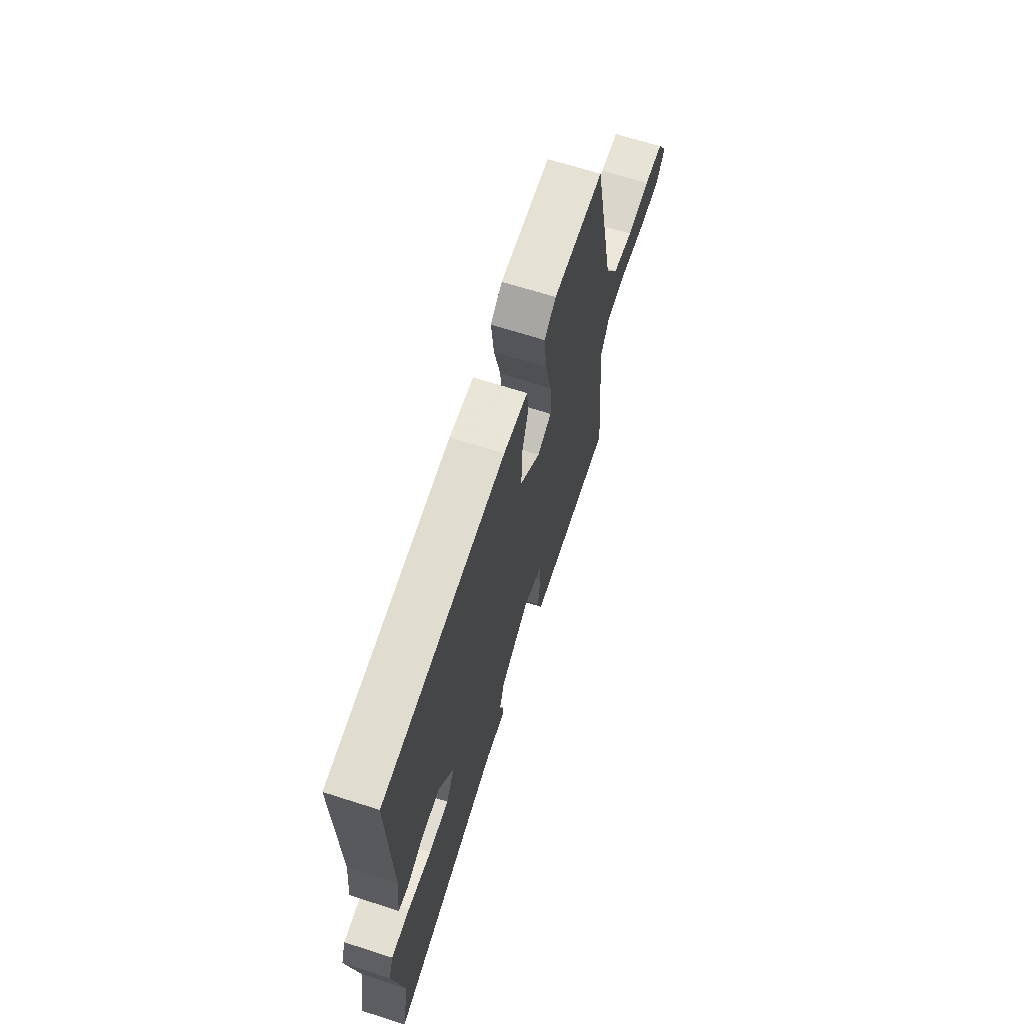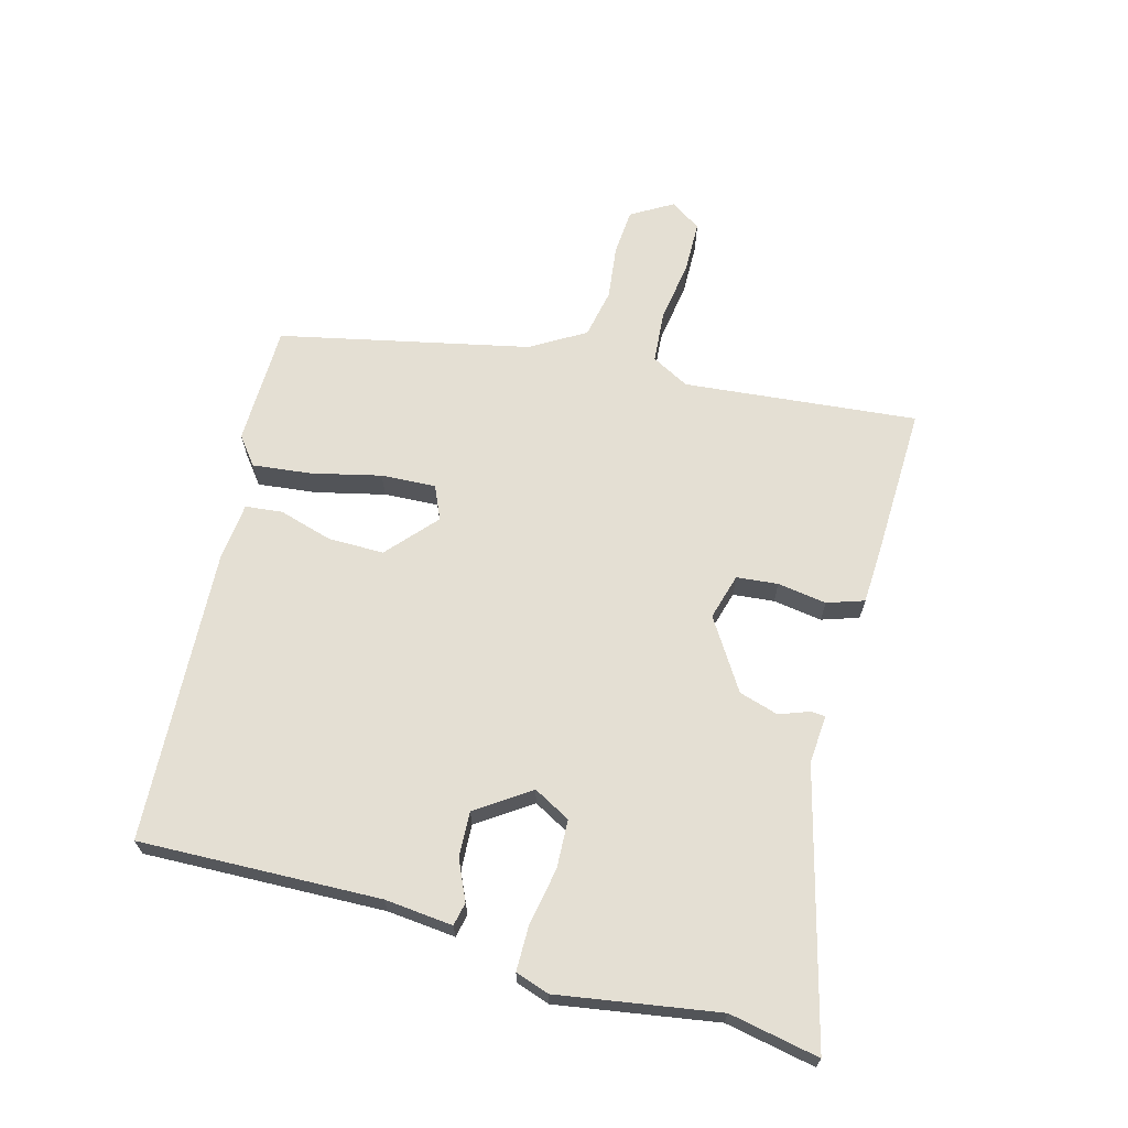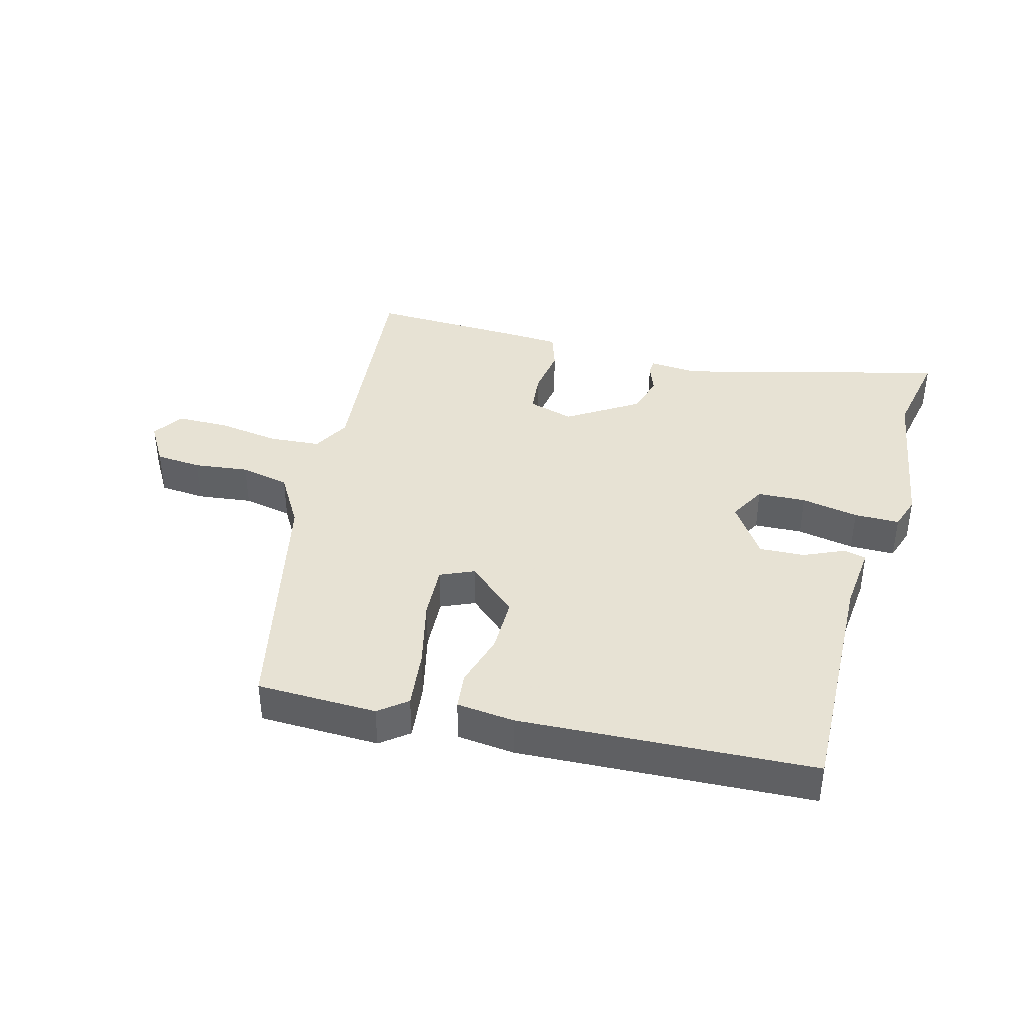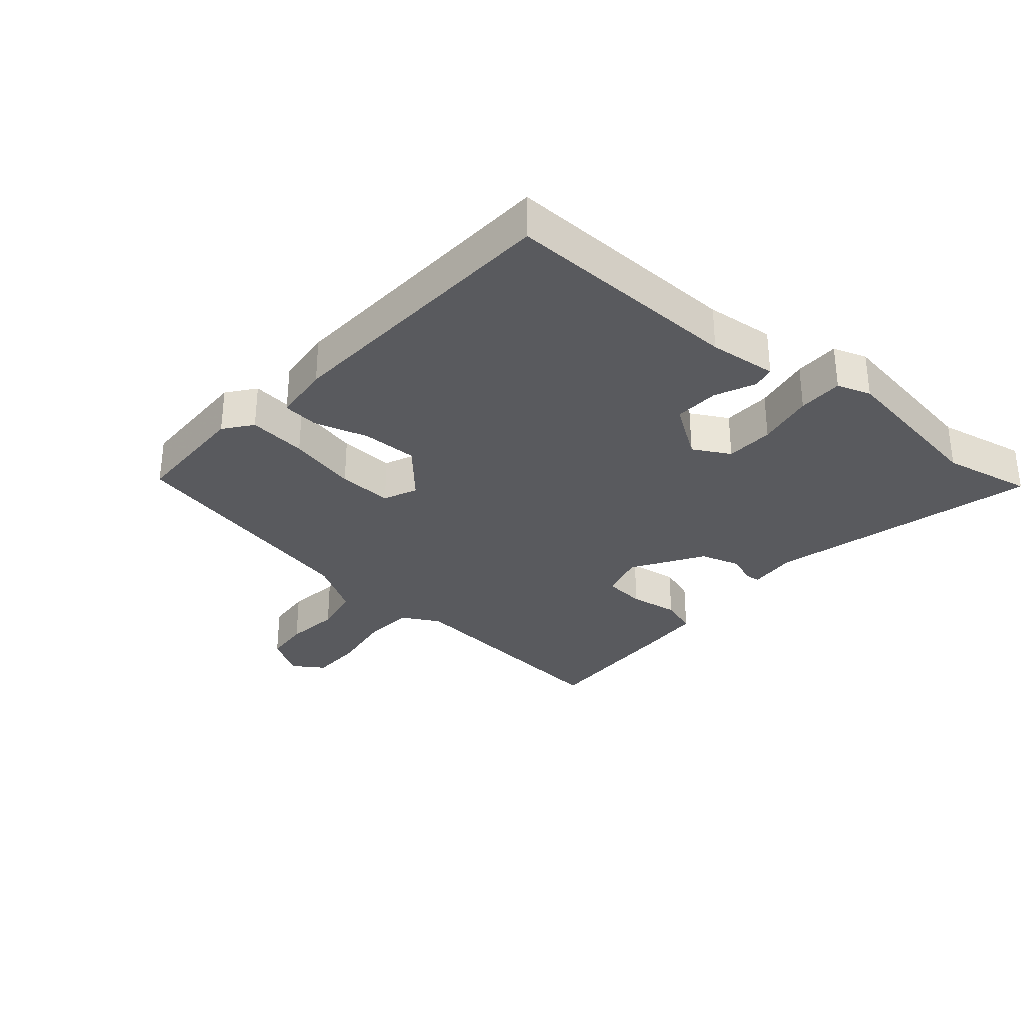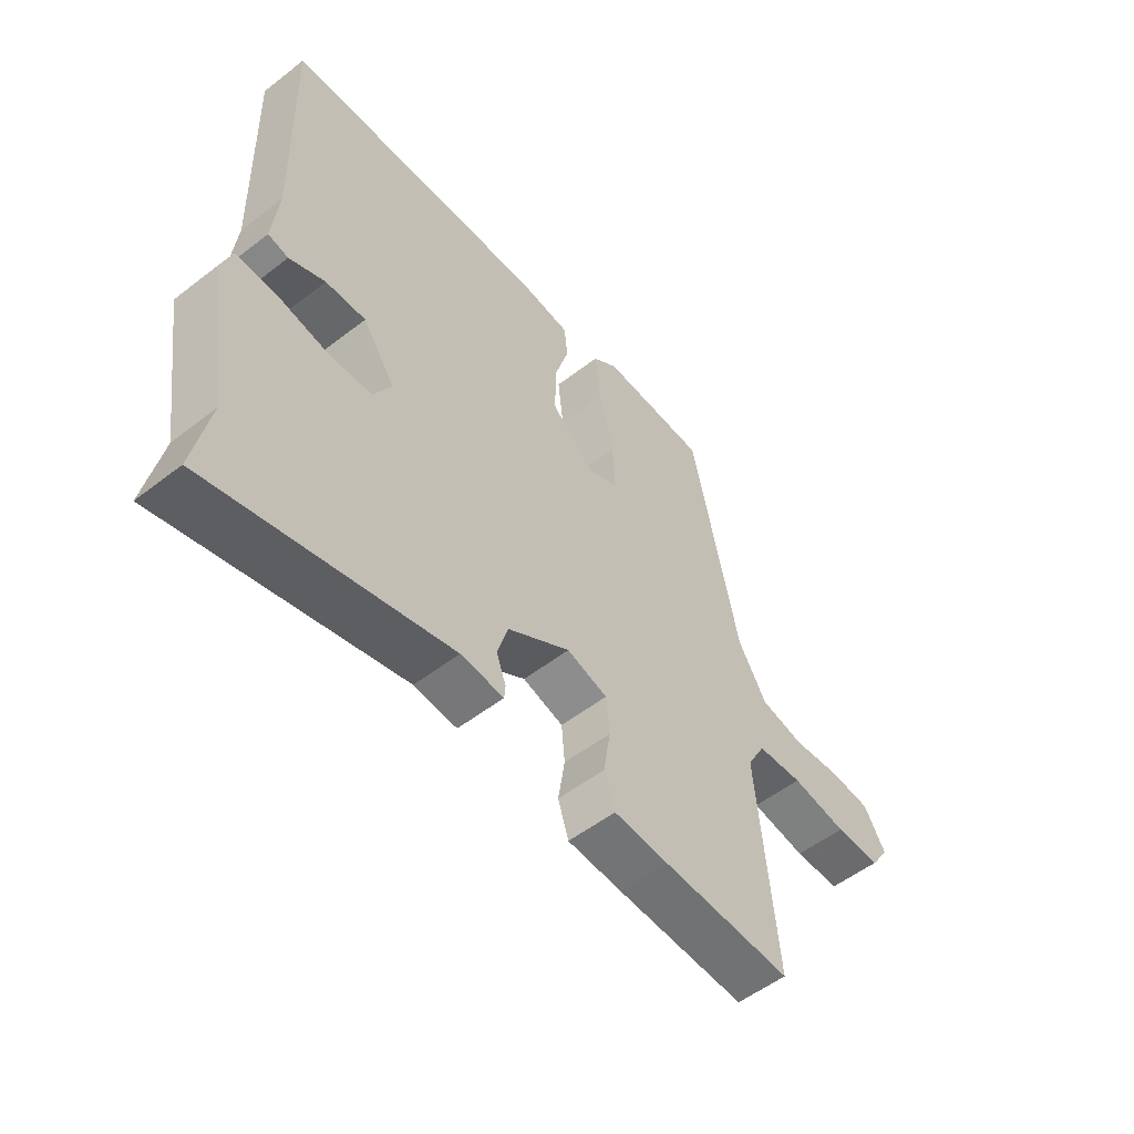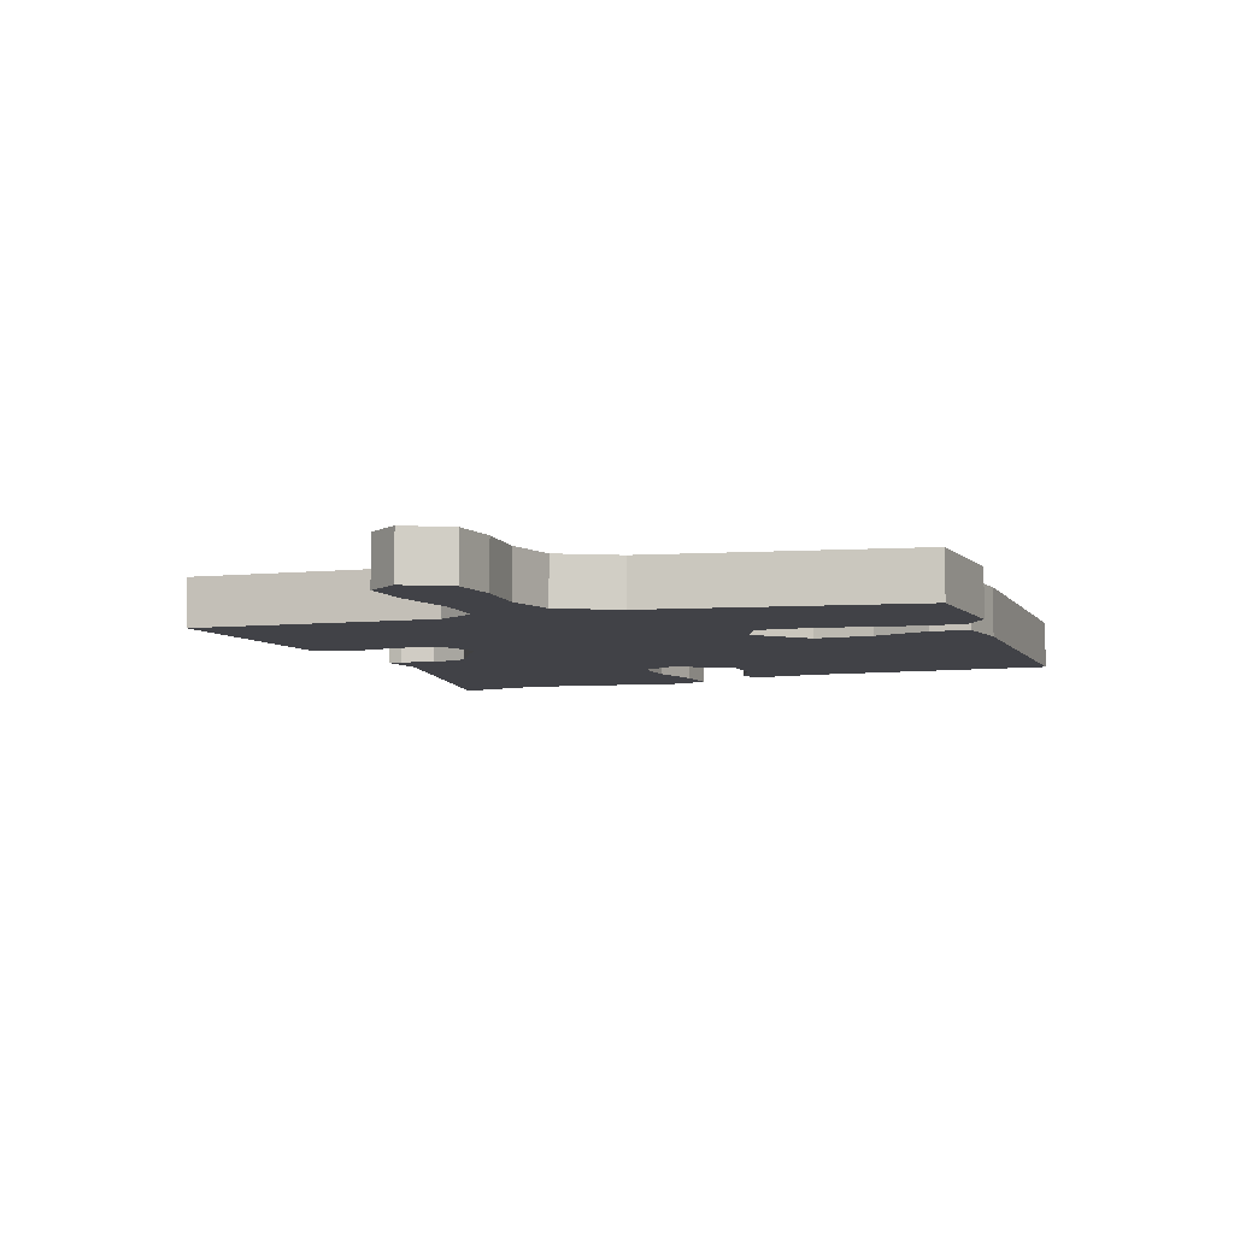
<metadata>
{"format":"obj","ext":"obj","renderer":"f3d","projection":"perspective","resolution":1024,"background":"white","views":[{"elev":66.7,"azim":107.9,"up":"+Z"},{"elev":66.7,"azim":104.9,"up":"+Y"},{"elev":39.7,"azim":14.9,"up":"+Y"},{"elev":-31.7,"azim":49.3,"up":"+Y"},{"elev":-54.0,"azim":129.5,"up":"+Z"},{"elev":-6.8,"azim":-68.0,"up":"+Y"}]}
</metadata>
<code>
v 0.486 0.07 -0.429
v 0.514 0.07 -0.57
v 0.093 0.07 -0.463
v 0.017 0.07 -0.469
v 0.015 0.07 -0.446
v 0.032 0.07 -0.399
v 0.013 0.07 -0.337
v -0.097 0.07 -0.268
v -0.169 0.07 -0.289
v -0.175 0.07 -0.354
v -0.163 0.07 -0.431
v -0.182 0.07 -0.489
v -0.279 0.07 -0.494
v -0.509 0.07 -0.502
v -0.475 0.07 -0.135
v -0.507 0.07 -0.076
v -0.588 0.07 -0.07
v -0.686 0.07 -0.085
v -0.767 0.07 -0.084
v -0.799 0.07 -0.036
v -0.761 0.07 0.029
v -0.689 0.07 0.035
v -0.603 0.07 0.025
v -0.526 0.07 0.041
v -0.476 0.07 0.126
v -0.393 0.07 0.518
v -0.204 0.07 0.523
v -0.16 0.07 0.489
v -0.17 0.07 0.397
v -0.195 0.07 0.288
v -0.199 0.07 0.202
v -0.146 0.07 0.179
v -0.069 0.07 0.248
v -0.07 0.07 0.336
v -0.095 0.07 0.42
v -0.089 0.07 0.478
v 0.002 0.07 0.488
v 0.464 0.07 0.466
v 0.454 0.07 0.088
v 0.465 0.07 -0.019
v 0.429 0.07 -0.027
v 0.366 0.07 0.001
v 0.295 0.07 0.004
v 0.238 0.07 -0.08
v 0.27 0.07 -0.138
v 0.346 0.07 -0.141
v 0.436 0.07 -0.124
v 0.507 0.07 -0.124
v 0.525 0.07 -0.177
v 0.486 0 -0.429
v 0.514 0 -0.57
v 0.093 0 -0.463
v 0.017 0 -0.469
v 0.015 0 -0.446
v 0.032 0 -0.399
v 0.013 0 -0.337
v -0.097 0 -0.268
v -0.169 0 -0.289
v -0.175 0 -0.354
v -0.163 0 -0.431
v -0.182 0 -0.489
v -0.279 0 -0.494
v -0.509 0 -0.502
v -0.475 0 -0.135
v -0.507 0 -0.076
v -0.588 0 -0.07
v -0.686 0 -0.085
v -0.767 0 -0.084
v -0.799 0 -0.036
v -0.761 0 0.029
v -0.689 0 0.035
v -0.603 0 0.025
v -0.526 0 0.041
v -0.476 0 0.126
v -0.393 0 0.518
v -0.204 0 0.523
v -0.16 0 0.489
v -0.17 0 0.397
v -0.195 0 0.288
v -0.199 0 0.202
v -0.146 0 0.179
v -0.069 0 0.248
v -0.07 0 0.336
v -0.095 0 0.42
v -0.089 0 0.478
v 0.002 0 0.488
v 0.464 0 0.466
v 0.454 0 0.088
v 0.465 0 -0.019
v 0.429 0 -0.027
v 0.366 0 0.001
v 0.295 0 0.004
v 0.238 0 -0.08
v 0.27 0 -0.138
v 0.346 0 -0.141
v 0.436 0 -0.124
v 0.507 0 -0.124
v 0.525 0 -0.177
f 48 49 1
f 47 48 1
f 46 47 1
f 1 2 3
f 46 1 3
f 45 46 3
f 4 5 6
f 3 4 6
f 45 3 6
f 44 45 6
f 39 40 41 42
f 39 42 43
f 38 39 43
f 37 38 43
f 36 37 43
f 35 36 43
f 34 35 43
f 33 34 43 44
f 28 29 30
f 27 28 30
f 26 27 30
f 25 26 30
f 24 25 30 31
f 21 22 23
f 20 21 23
f 19 20 23
f 18 19 23
f 17 18 23
f 16 17 23 24
f 24 31 32
f 16 24 32
f 15 16 32
f 13 14 15
f 12 13 15
f 11 12 15
f 10 11 15
f 33 44 6 7
f 32 33 7 8
f 9 10 15 32
f 8 9 32
f 50 98 97
f 50 97 96
f 50 96 95
f 52 51 50
f 52 50 95
f 52 95 94
f 55 54 53
f 55 53 52
f 55 52 94
f 55 94 93
f 91 90 89 88
f 92 91 88
f 92 88 87
f 92 87 86
f 92 86 85
f 92 85 84
f 92 84 83
f 93 92 83 82
f 79 78 77
f 79 77 76
f 79 76 75
f 79 75 74
f 80 79 74 73
f 72 71 70
f 72 70 69
f 72 69 68
f 72 68 67
f 72 67 66
f 73 72 66 65
f 81 80 73
f 81 73 65
f 81 65 64
f 64 63 62
f 64 62 61
f 64 61 60
f 64 60 59
f 56 55 93 82
f 57 56 82 81
f 81 64 59 58
f 81 58 57
f 1 50 51 2
f 2 51 52 3
f 3 52 53 4
f 4 53 54 5
f 5 54 55 6
f 6 55 56 7
f 7 56 57 8
f 8 57 58 9
f 9 58 59 10
f 10 59 60 11
f 11 60 61 12
f 12 61 62 13
f 13 62 63 14
f 14 63 64 15
f 15 64 65 16
f 16 65 66 17
f 17 66 67 18
f 18 67 68 19
f 19 68 69 20
f 20 69 70 21
f 21 70 71 22
f 22 71 72 23
f 23 72 73 24
f 24 73 74 25
f 25 74 75 26
f 26 75 76 27
f 27 76 77 28
f 28 77 78 29
f 29 78 79 30
f 30 79 80 31
f 31 80 81 32
f 32 81 82 33
f 33 82 83 34
f 34 83 84 35
f 35 84 85 36
f 36 85 86 37
f 37 86 87 38
f 38 87 88 39
f 39 88 89 40
f 40 89 90 41
f 41 90 91 42
f 42 91 92 43
f 43 92 93 44
f 44 93 94 45
f 45 94 95 46
f 46 95 96 47
f 47 96 97 48
f 48 97 98 49
f 49 98 50 1

</code>
